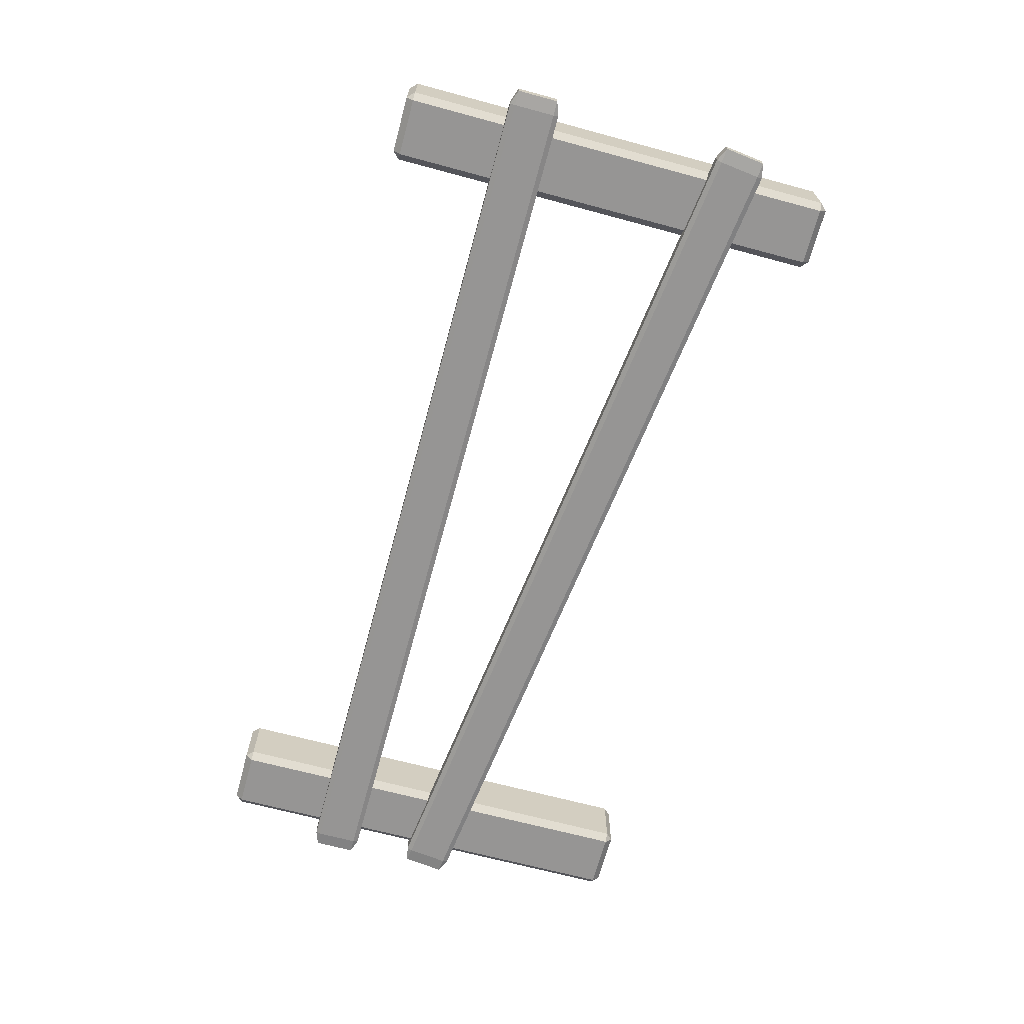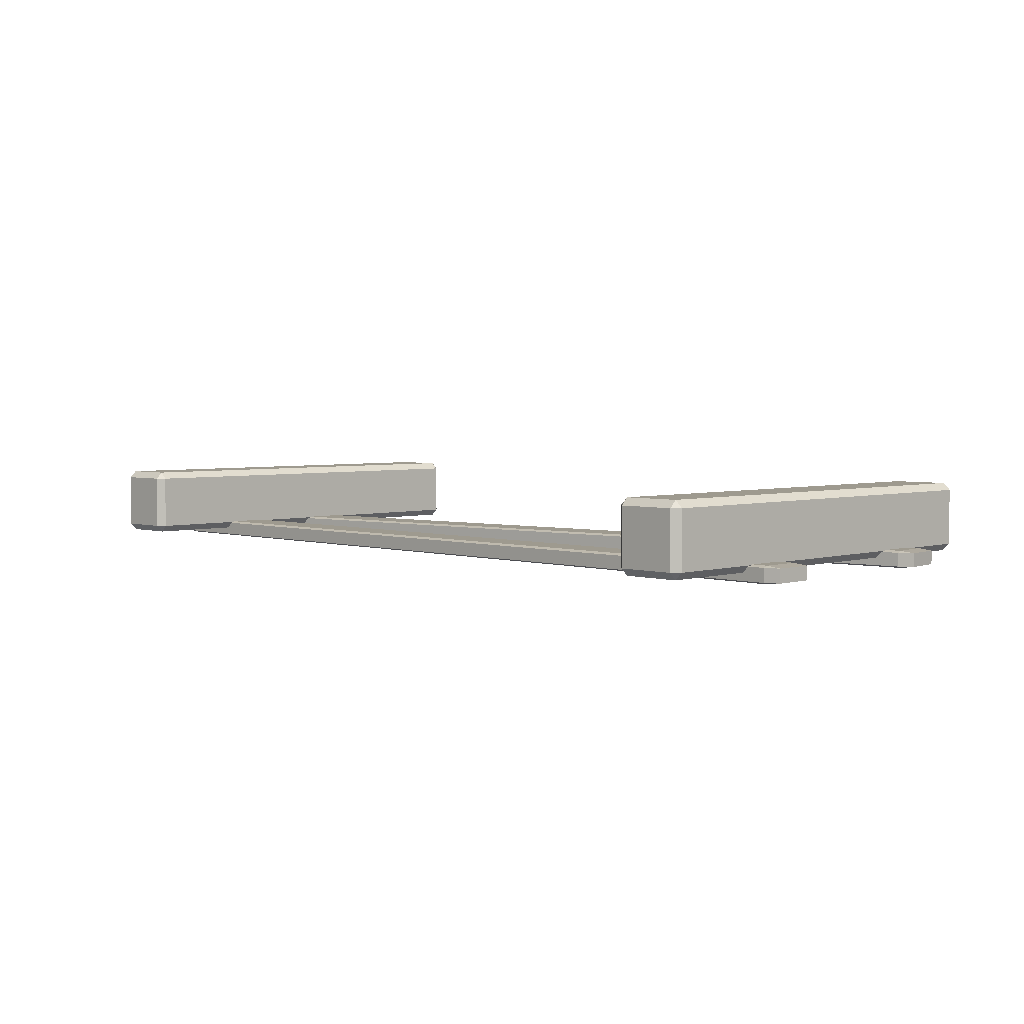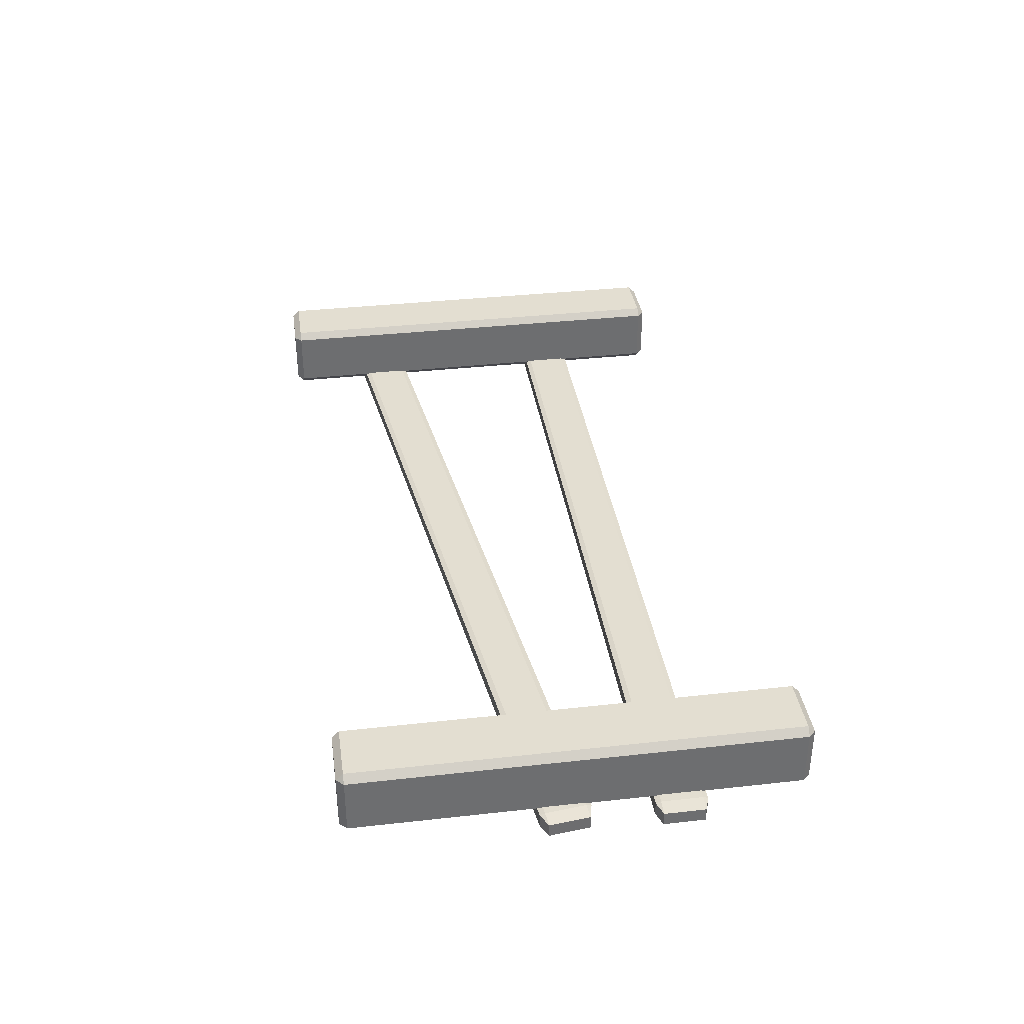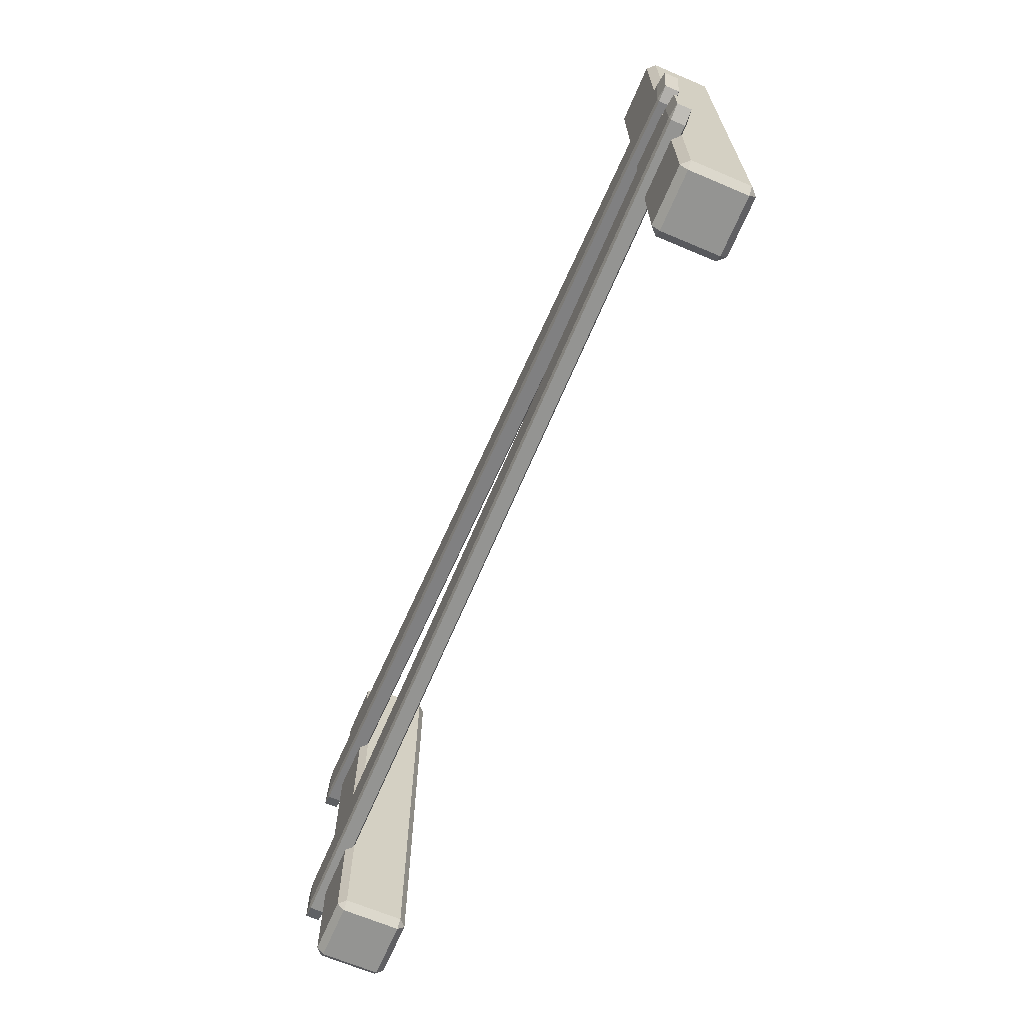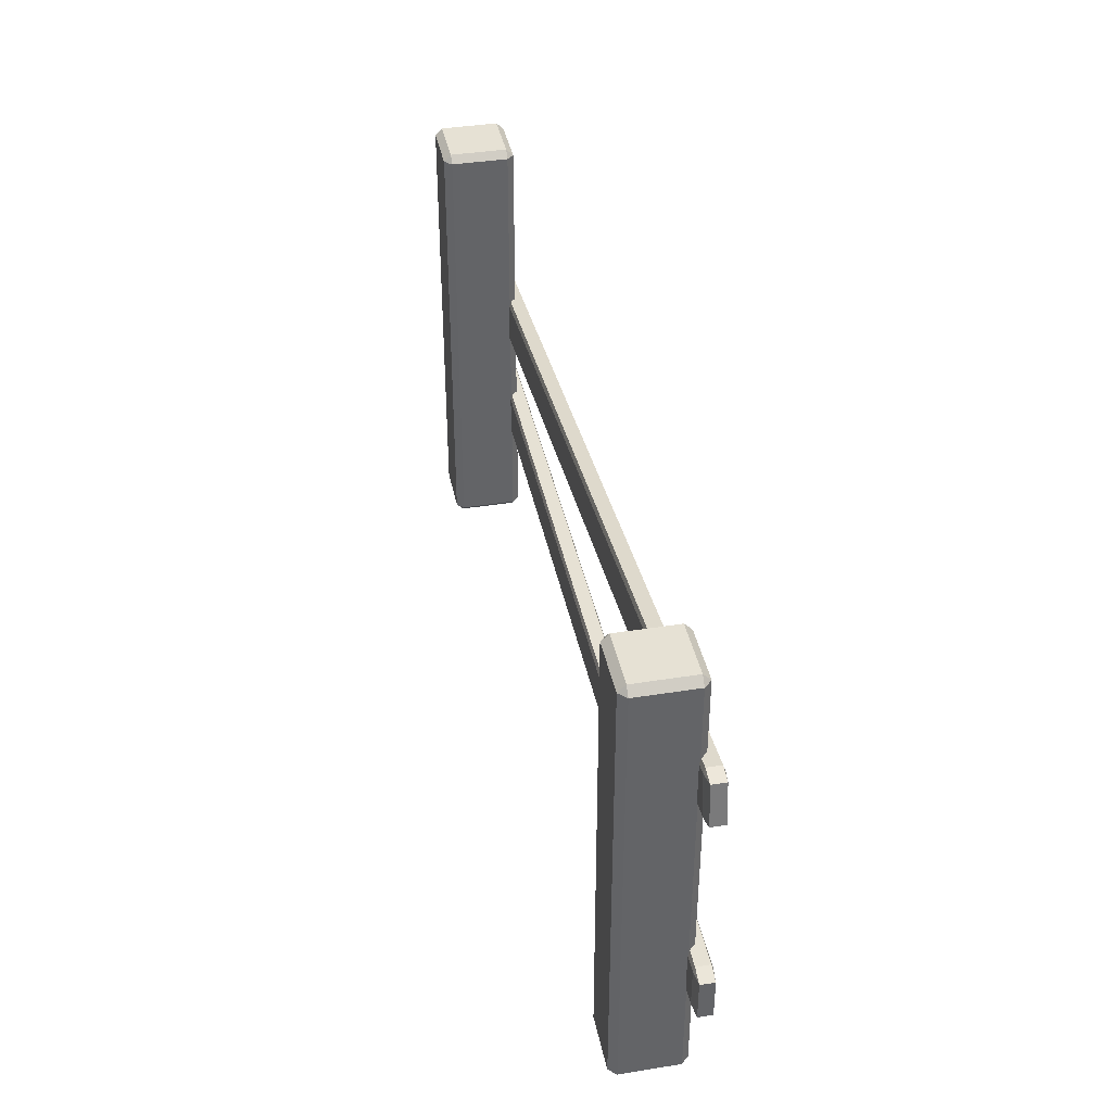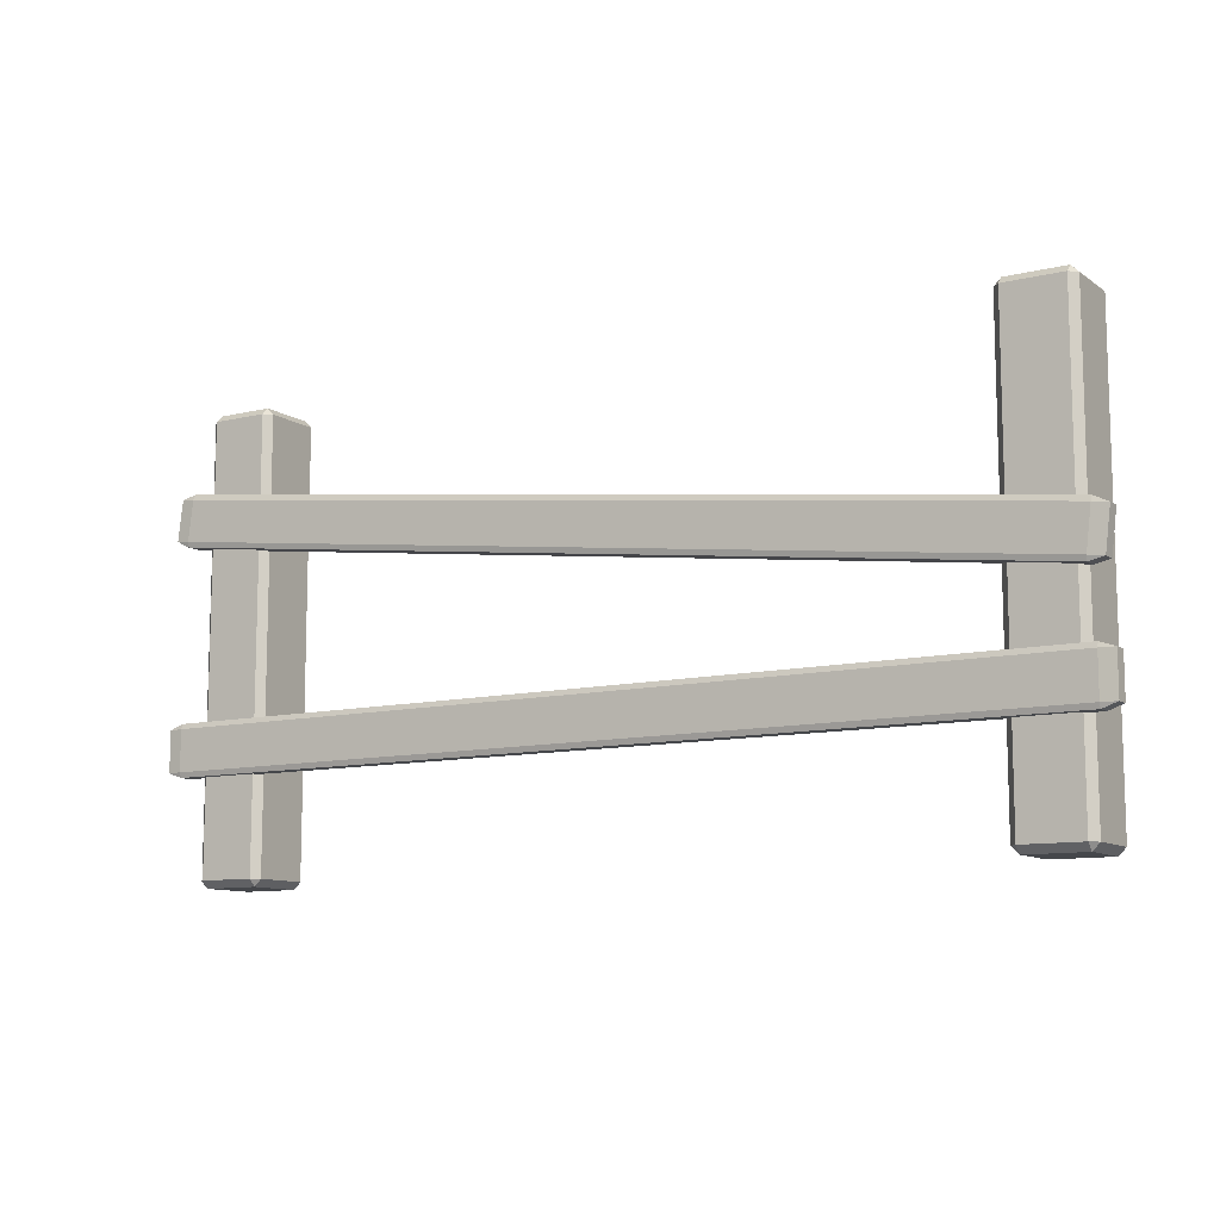
<metadata>
{"format":"obj","ext":"obj","renderer":"f3d","projection":"perspective","resolution":1024,"background":"white","views":[{"elev":-67.6,"azim":74.9,"up":"+Z"},{"elev":3.7,"azim":45.2,"up":"+Z"},{"elev":36.2,"azim":-98.3,"up":"+Z"},{"elev":-66.9,"azim":-113.0,"up":"+Y"},{"elev":39.3,"azim":78.7,"up":"+Y"},{"elev":-10.3,"azim":-148.3,"up":"+Y"}]}
</metadata>
<code>
g default
v 51.19 40.4 -2.776
v 49.5 40.77 -2.776
v 49.57 40.21 -2.583
v 49.57 40.21 -4.51
v 49.5 40.77 -4.318
v 51.19 40.4 -4.318
v -50.48 27.96 -2.583
v -50.55 28.53 -2.776
v -52.1 27.76 -2.776
v -52.1 27.76 -4.318
v -50.55 28.53 -4.318
v -50.48 27.96 -4.51
v -49.92 23.42 -2.583
v -51.54 23.22 -2.776
v -49.85 22.86 -2.776
v -49.85 22.86 -4.318
v -51.54 23.22 -4.318
v -49.92 23.42 -4.51
v 50.13 35.67 -2.583
v 50.2 35.1 -2.776
v 51.75 35.87 -2.776
v 51.75 35.87 -4.318
v 50.2 35.1 -4.318
v 50.13 35.67 -4.51
v 51.85 15.47 -2.776
v 50.22 16.04 -2.776
v 50.22 15.47 -2.583
v 50.22 15.47 -4.51
v 50.22 16.04 -4.318
v 51.85 15.47 -4.318
v -50.57 15.47 -2.583
v -50.57 16.04 -2.776
v -52.2 15.47 -2.776
v -52.2 15.47 -4.318
v -50.57 16.04 -4.318
v -50.57 15.47 -4.51
v -50.57 10.9 -2.583
v -52.2 10.9 -2.776
v -50.57 10.33 -2.776
v -50.57 10.33 -4.318
v -52.2 10.9 -4.318
v -50.57 10.9 -4.51
v 50.22 10.9 -2.583
v 50.22 10.33 -2.776
v 51.85 10.9 -2.776
v 51.85 10.9 -4.318
v 50.22 10.33 -4.318
v 50.22 10.9 -4.51
v -42.4 -1.273 3.713
v -41.6 -0.4763 3.713
v -42.4 -0.4763 4.51
v -42.4 -0.4763 -3.46
v -41.6 -0.4763 -2.663
v -42.4 -1.273 -2.663
v -42.4 48.77 4.51
v -41.6 48.77 3.713
v -42.4 49.57 3.713
v -42.4 49.57 -2.663
v -41.6 48.77 -2.663
v -42.4 48.77 -3.46
v -48.77 48.77 4.51
v -48.77 49.57 3.713
v -49.57 48.77 3.713
v -49.57 48.77 -2.663
v -48.77 49.57 -2.663
v -48.77 48.77 -3.46
v -48.77 -0.4763 4.51
v -49.57 -0.4763 3.713
v -48.77 -1.273 3.713
v -48.77 -1.273 -2.663
v -49.57 -0.4763 -2.663
v -48.77 -0.4763 -3.46
v 47.53 -1.273 3.713
v 48.33 -0.4763 3.713
v 47.53 -0.4763 4.51
v 47.53 -0.4763 -3.46
v 48.33 -0.4763 -2.663
v 47.53 -1.273 -2.663
v 47.53 48.77 4.51
v 48.33 48.77 3.713
v 47.53 49.57 3.713
v 47.53 49.57 -2.663
v 48.33 48.77 -2.663
v 47.53 48.77 -3.46
v 41.15 48.77 4.51
v 41.15 49.57 3.713
v 40.36 48.77 3.713
v 40.36 48.77 -2.663
v 41.15 49.57 -2.663
v 41.15 48.77 -3.46
v 41.15 -0.4763 4.51
v 40.36 -0.4763 3.713
v 41.15 -1.273 3.713
v 41.15 -1.273 -2.663
v 40.36 -0.4763 -2.663
v 41.15 -0.4763 -3.46
g Fence_Destroyed
f 1 3 19 21
f 2 1 6 5
f 3 2 8 7
f 4 6 22 24
f 5 4 12 11
f 7 9 14 13
f 9 8 11 10
f 10 12 18 17
f 13 15 20 19
f 15 14 17 16
f 16 18 24 23
f 21 20 23 22
f 2 5 11 8
f 9 10 17 14
f 15 16 23 20
f 21 22 6 1
f 4 24 18 12
f 19 3 7 13
f 1 2 3
f 4 5 6
f 7 8 9
f 10 11 12
f 13 14 15
f 16 17 18
f 19 20 21
f 22 23 24
f 25 27 43 45
f 26 25 30 29
f 27 26 32 31
f 28 30 46 48
f 29 28 36 35
f 31 33 38 37
f 33 32 35 34
f 34 36 42 41
f 37 39 44 43
f 39 38 41 40
f 40 42 48 47
f 45 44 47 46
f 26 29 35 32
f 33 34 41 38
f 39 40 47 44
f 45 46 30 25
f 28 48 42 36
f 43 27 31 37
f 25 26 27
f 28 29 30
f 31 32 33
f 34 35 36
f 37 38 39
f 40 41 42
f 43 44 45
f 46 47 48
f 49 51 67 69
f 50 49 54 53
f 51 50 56 55
f 52 54 70 72
f 53 52 60 59
f 55 57 62 61
f 57 56 59 58
f 58 60 66 65
f 61 63 68 67
f 63 62 65 64
f 64 66 72 71
f 69 68 71 70
f 50 53 59 56
f 57 58 65 62
f 63 64 71 68
f 69 70 54 49
f 52 72 66 60
f 67 51 55 61
f 49 50 51
f 52 53 54
f 55 56 57
f 58 59 60
f 61 62 63
f 64 65 66
f 67 68 69
f 70 71 72
f 73 75 91 93
f 74 73 78 77
f 75 74 80 79
f 76 78 94 96
f 77 76 84 83
f 79 81 86 85
f 81 80 83 82
f 82 84 90 89
f 85 87 92 91
f 87 86 89 88
f 88 90 96 95
f 93 92 95 94
f 74 77 83 80
f 81 82 89 86
f 87 88 95 92
f 93 94 78 73
f 76 96 90 84
f 91 75 79 85
f 73 74 75
f 76 77 78
f 79 80 81
f 82 83 84
f 85 86 87
f 88 89 90
f 91 92 93
f 94 95 96

</code>
